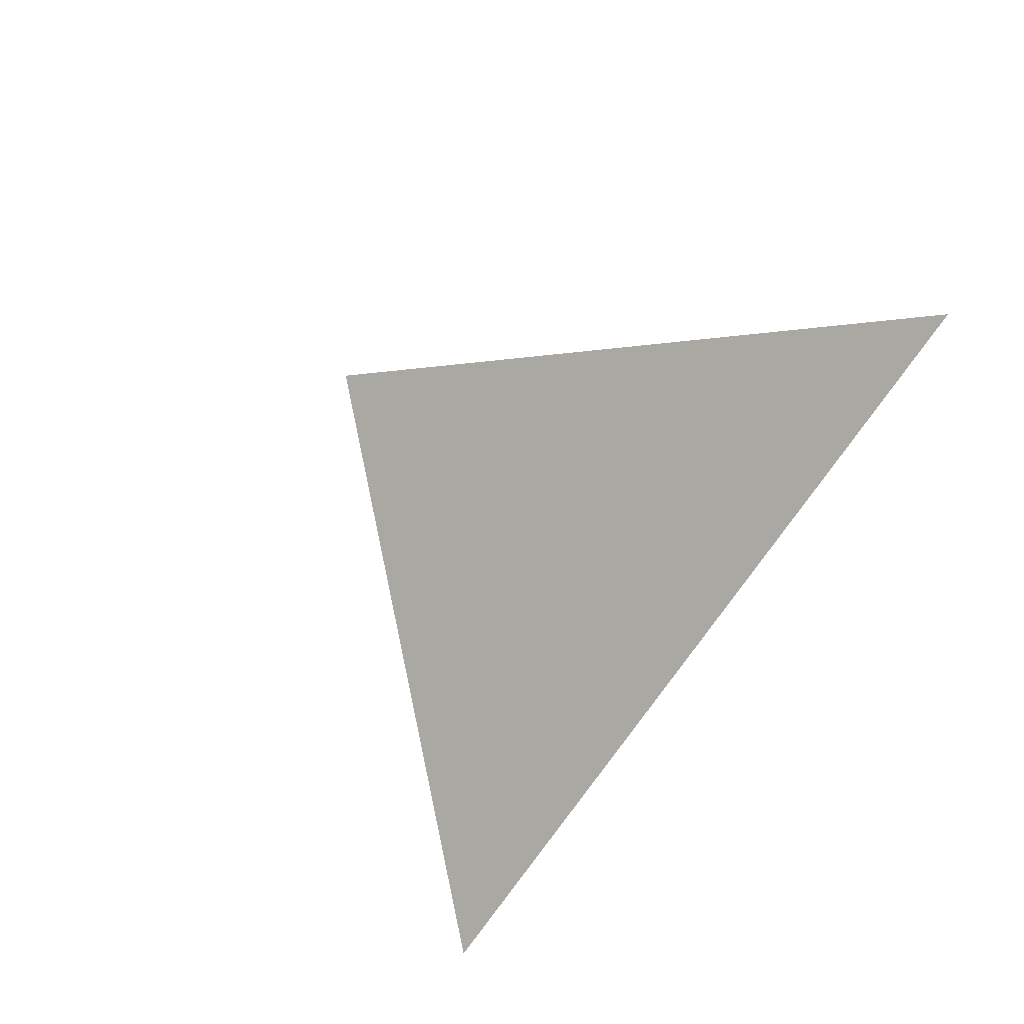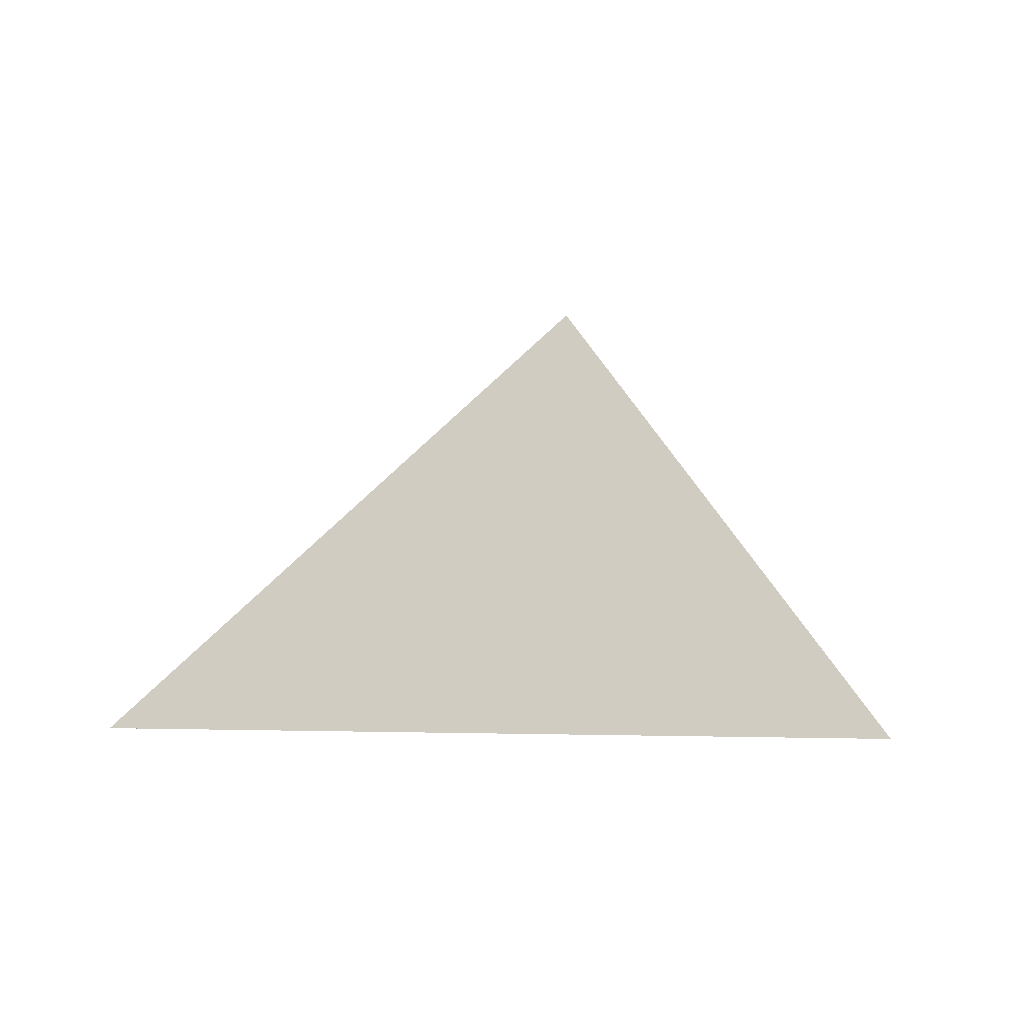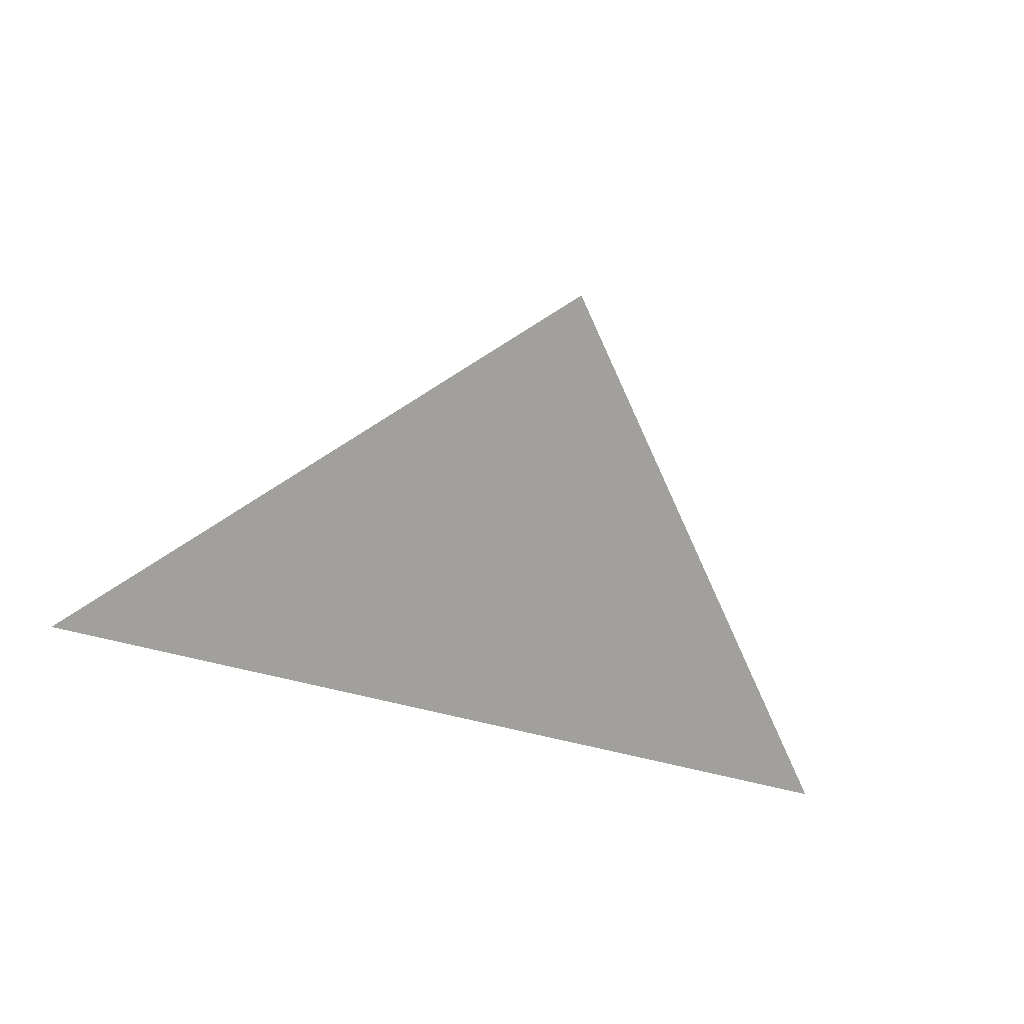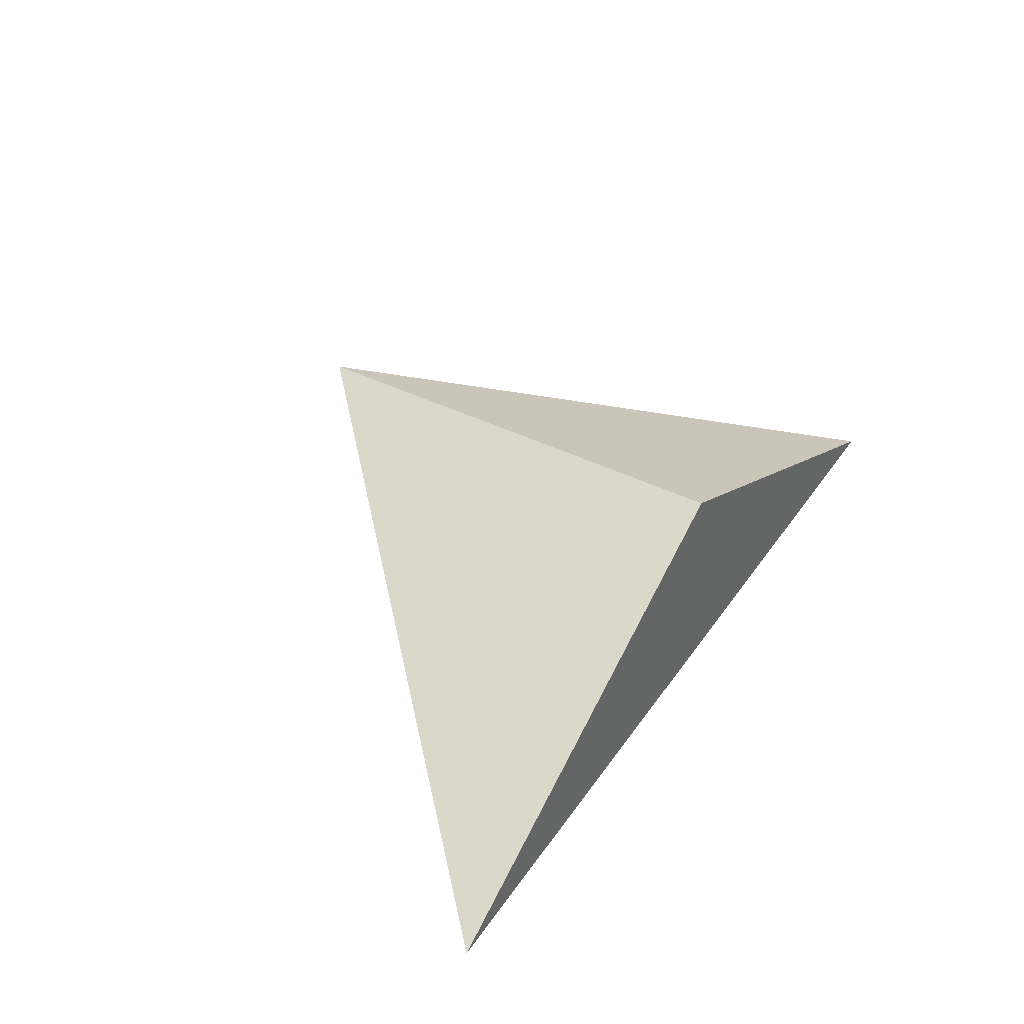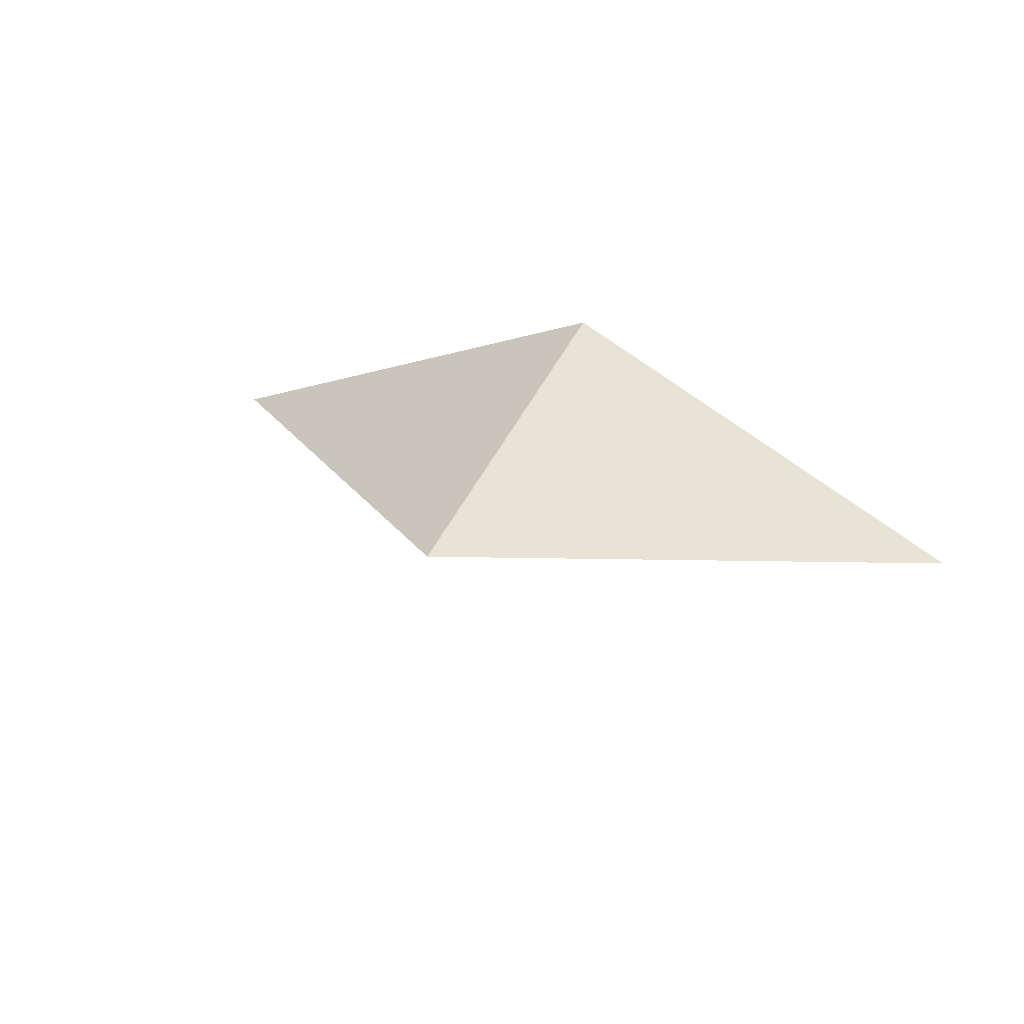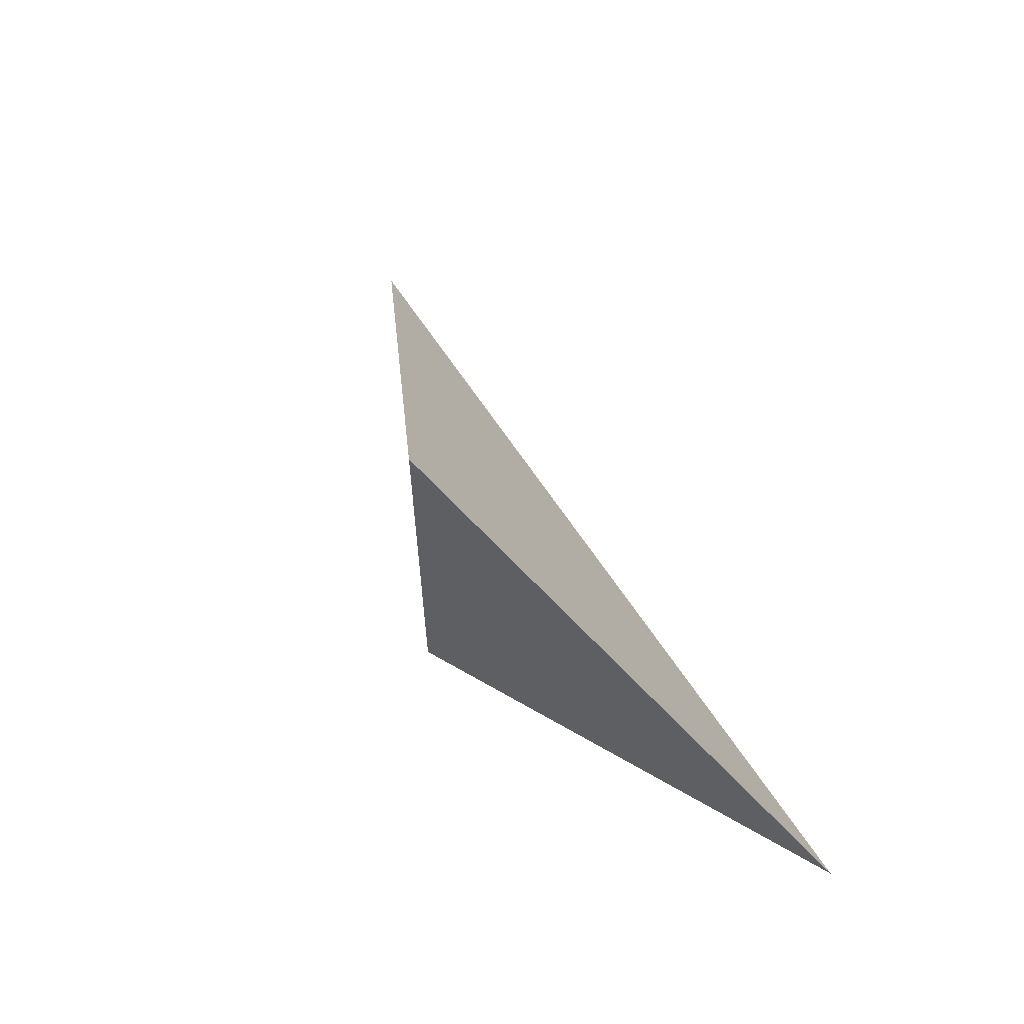
<metadata>
{"format":"obj","ext":"obj","renderer":"f3d","projection":"perspective","resolution":1024,"background":"white","views":[{"elev":-68.5,"azim":57.1,"up":"+Y"},{"elev":-5.3,"azim":31.9,"up":"+Z"},{"elev":-46.1,"azim":-19.2,"up":"+Y"},{"elev":40.7,"azim":121.4,"up":"+Y"},{"elev":38.8,"azim":21.5,"up":"+Y"},{"elev":62.8,"azim":-122.9,"up":"+Z"}]}
</metadata>
<code>
g tile-roof-small
v 0 500 500
v -500 250 0
v 500 250 0
v 0 500 0
f 1 2 3
f 2 1 4
f 1 3 4
f 3 2 4

</code>
